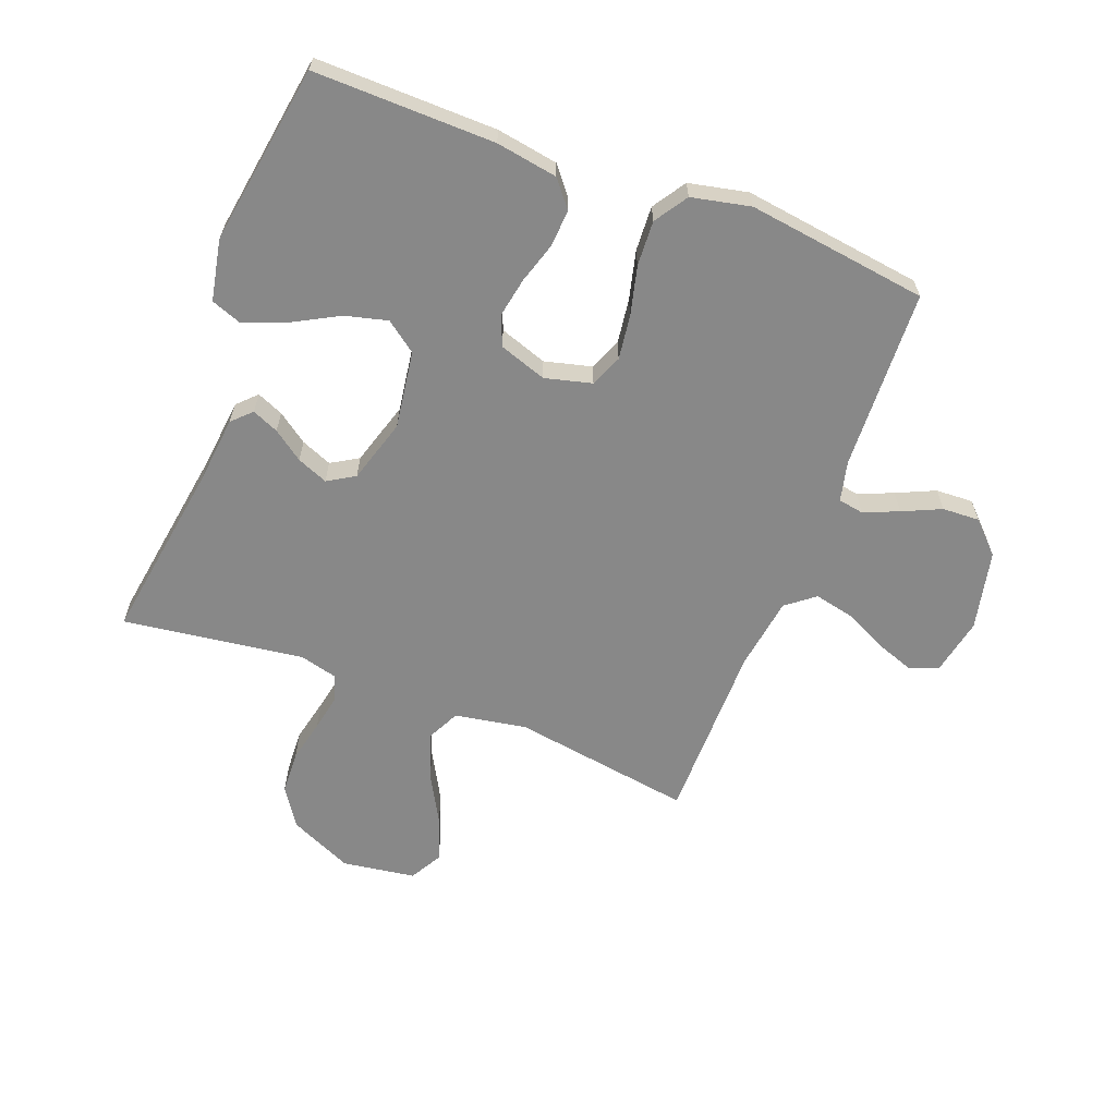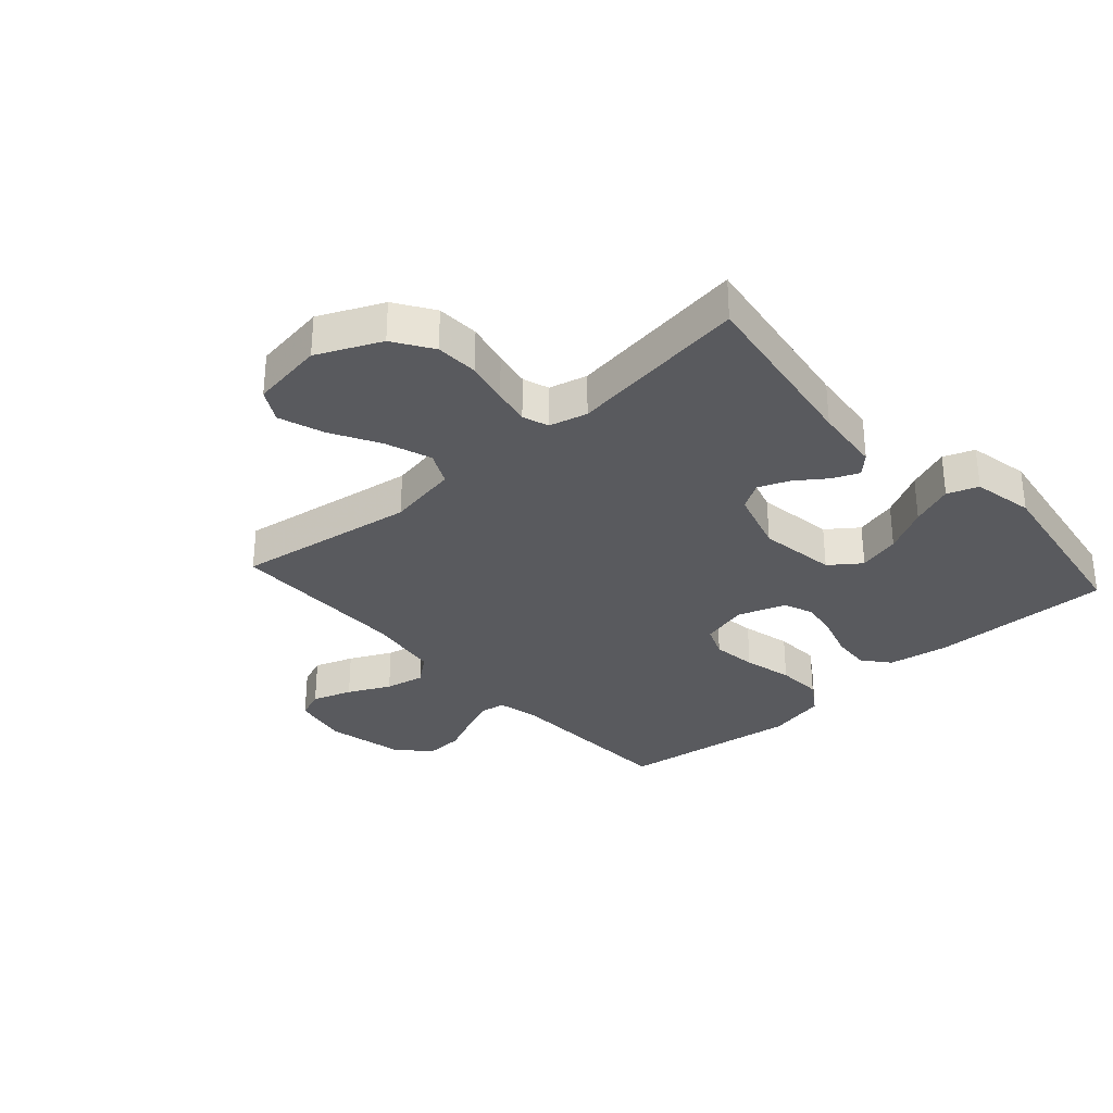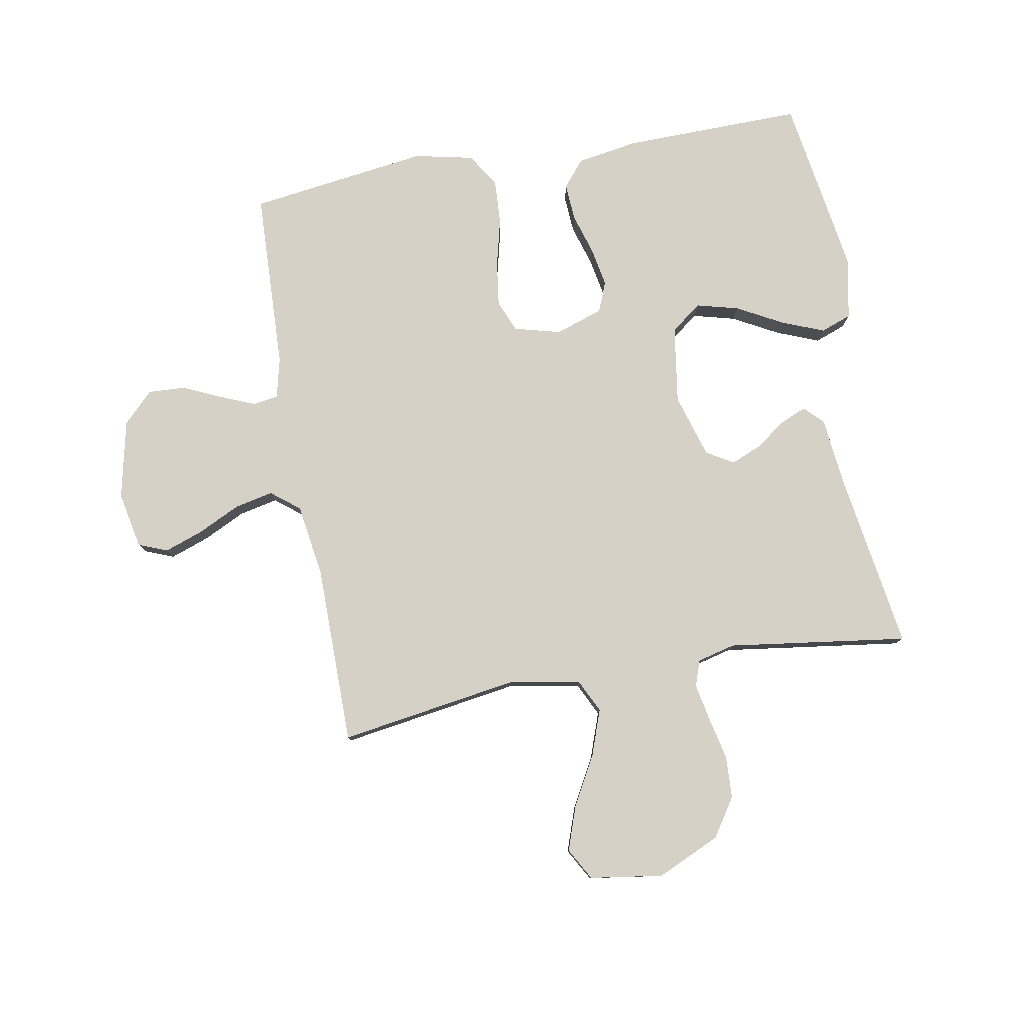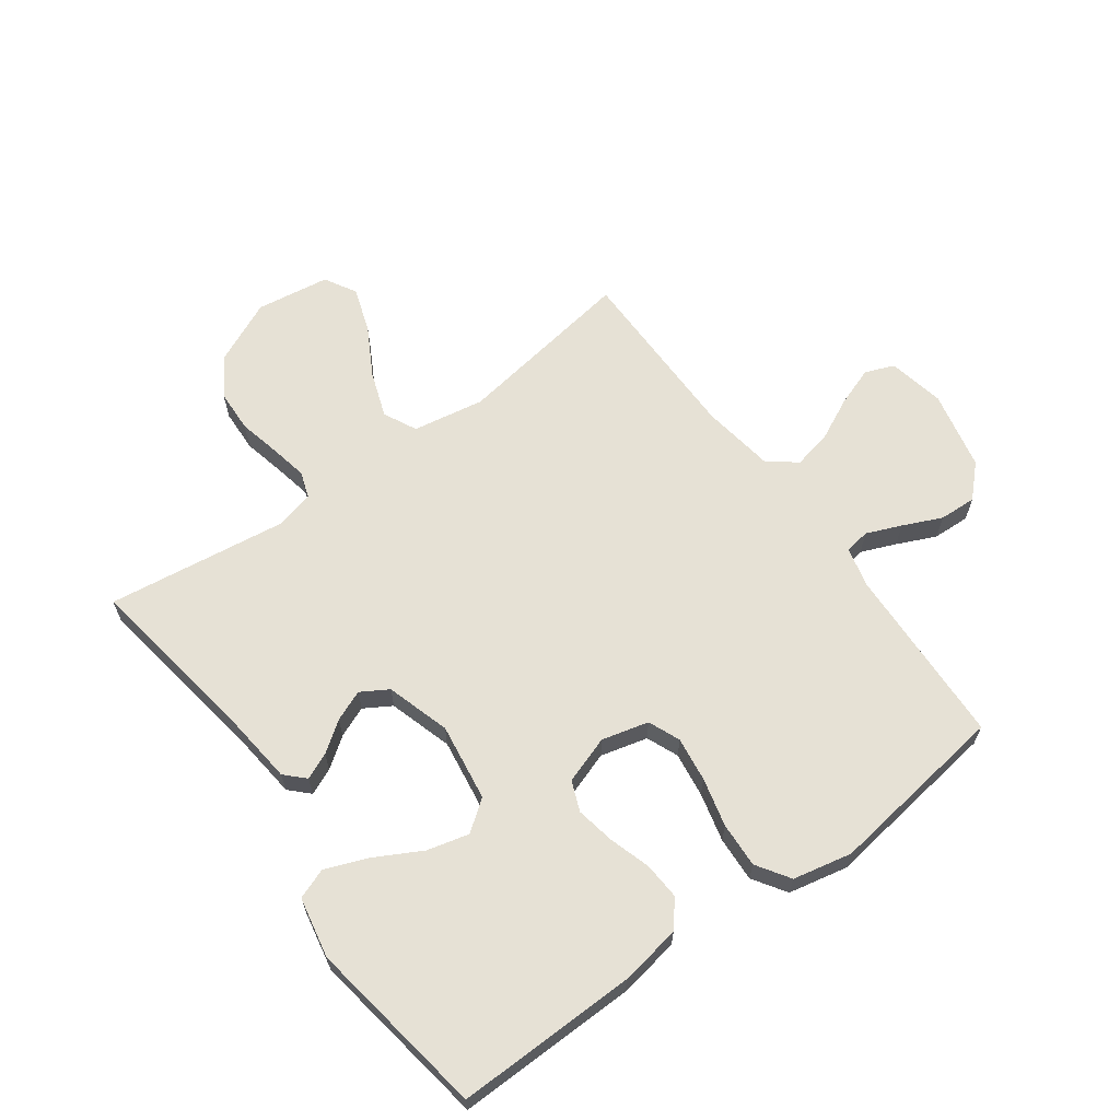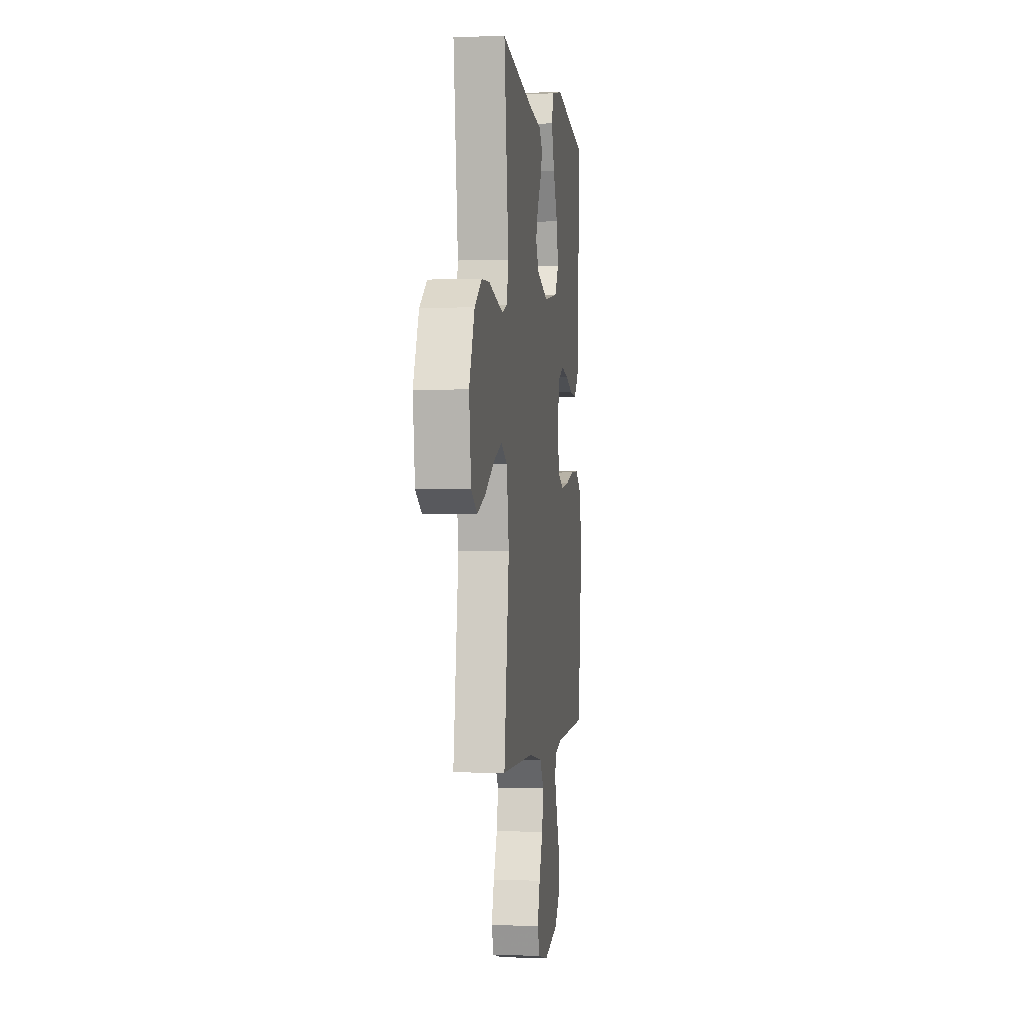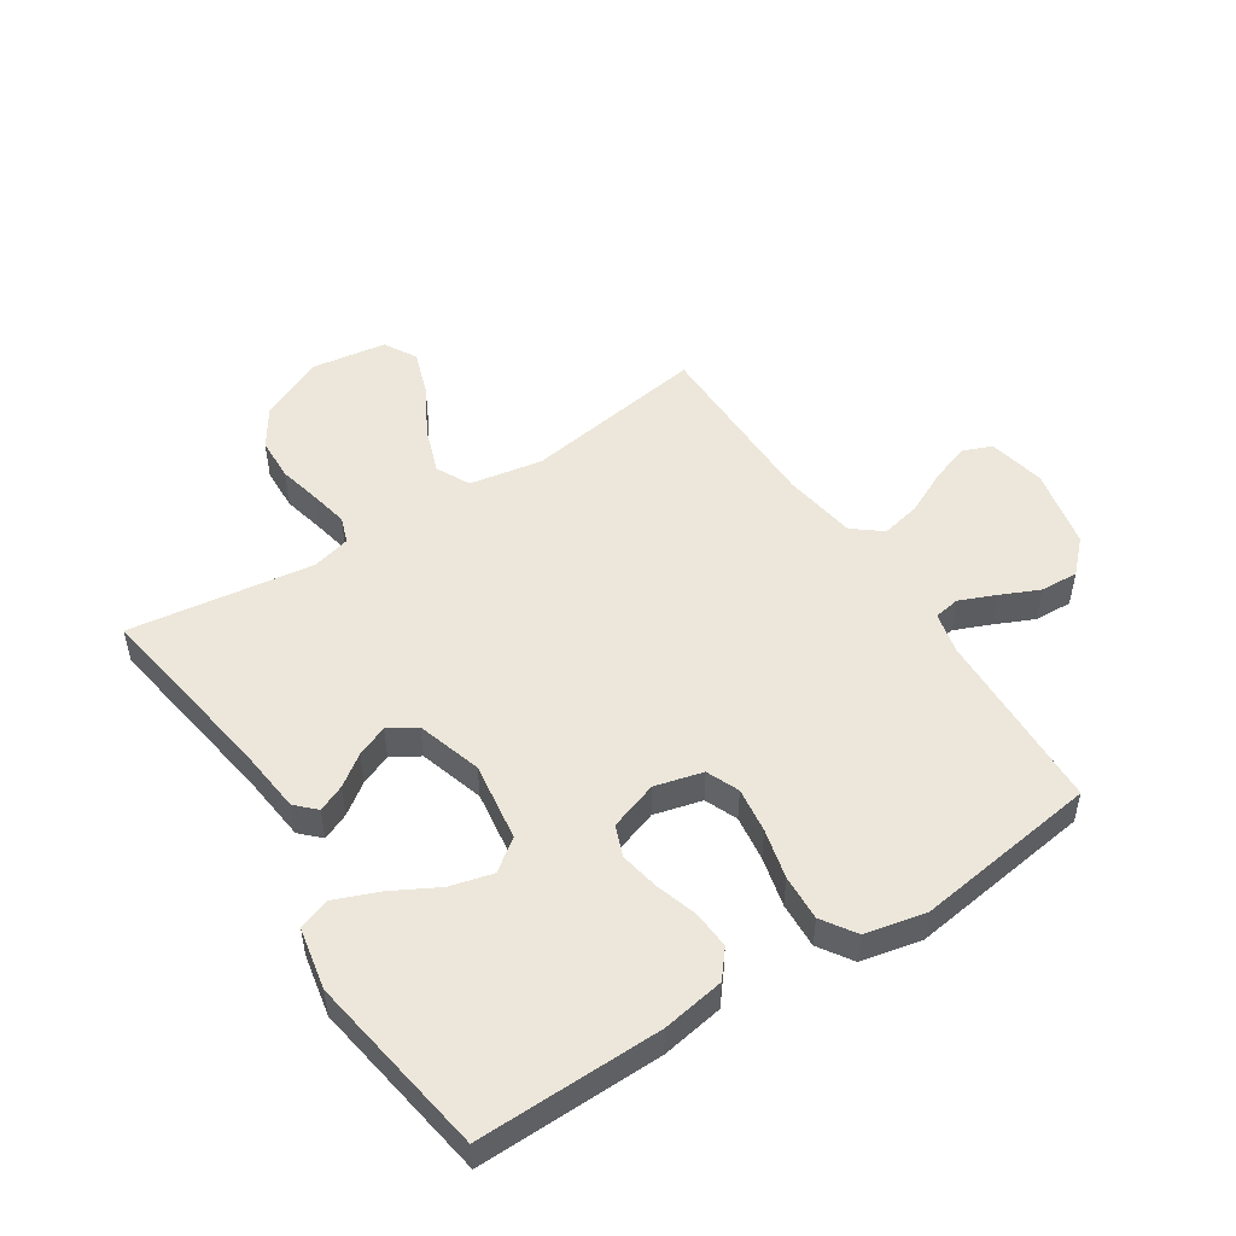
<metadata>
{"format":"obj","ext":"obj","renderer":"f3d","projection":"perspective","resolution":1024,"background":"white","views":[{"elev":-62.8,"azim":69.1,"up":"+Y"},{"elev":-31.6,"azim":-48.1,"up":"+Y"},{"elev":79.6,"azim":-100.1,"up":"+Y"},{"elev":64.2,"azim":53.9,"up":"+Y"},{"elev":-0.6,"azim":-82.7,"up":"+Z"},{"elev":50.6,"azim":57.0,"up":"+Y"}]}
</metadata>
<code>
v 0.5 0.07 0.5
v 0.495 0.07 0.2
v 0.478 0.07 0.098
v 0.434 0.07 0.062
v 0.372 0.07 0.066
v 0.304 0.07 0.087
v 0.239 0.07 0.099
v 0.189 0.07 0.079
v 0.162 0.07 0
v 0.182 0.07 -0.078
v 0.235 0.07 -0.1
v 0.309 0.07 -0.09
v 0.39 0.07 -0.07
v 0.465 0.07 -0.066
v 0.52 0.07 -0.102
v 0.541 0.07 -0.2
v 0.5 0.07 -0.5
v 0.2 0.07 -0.512
v 0.133 0.07 -0.528
v 0.126 0.07 -0.57
v 0.15 0.07 -0.628
v 0.179 0.07 -0.692
v 0.182 0.07 -0.754
v 0.132 0.07 -0.804
v 0 0.07 -0.833
v -0.094 0.07 -0.814
v -0.113 0.07 -0.766
v -0.09 0.07 -0.701
v -0.056 0.07 -0.631
v -0.042 0.07 -0.566
v -0.079 0.07 -0.519
v -0.2 0.07 -0.501
v -0.5 0.07 -0.5
v -0.454 0.07 -0.2
v -0.475 0.07 -0.081
v -0.53 0.07 -0.054
v -0.606 0.07 -0.081
v -0.687 0.07 -0.126
v -0.762 0.07 -0.152
v -0.815 0.07 -0.122
v -0.833 0.07 0
v -0.785 0.07 0.105
v -0.721 0.07 0.147
v -0.65 0.07 0.15
v -0.579 0.07 0.134
v -0.518 0.07 0.122
v -0.475 0.07 0.137
v -0.459 0.07 0.2
v -0.5 0.07 0.5
v -0.2 0.07 0.454
v -0.088 0.07 0.442
v -0.057 0.07 0.411
v -0.076 0.07 0.367
v -0.112 0.07 0.317
v -0.133 0.07 0.266
v -0.106 0.07 0.221
v 0 0.07 0.189
v 0.129 0.07 0.208
v 0.167 0.07 0.259
v 0.149 0.07 0.329
v 0.108 0.07 0.405
v 0.08 0.07 0.476
v 0.099 0.07 0.527
v 0.2 0.07 0.547
v 0.5 0 0.5
v 0.495 0 0.2
v 0.478 0 0.098
v 0.434 0 0.062
v 0.372 0 0.066
v 0.304 0 0.087
v 0.239 0 0.099
v 0.189 0 0.079
v 0.162 0 0
v 0.182 0 -0.078
v 0.235 0 -0.1
v 0.309 0 -0.09
v 0.39 0 -0.07
v 0.465 0 -0.066
v 0.52 0 -0.102
v 0.541 0 -0.2
v 0.5 0 -0.5
v 0.2 0 -0.512
v 0.133 0 -0.528
v 0.126 0 -0.57
v 0.15 0 -0.628
v 0.179 0 -0.692
v 0.182 0 -0.754
v 0.132 0 -0.804
v 0 0 -0.833
v -0.094 0 -0.814
v -0.113 0 -0.766
v -0.09 0 -0.701
v -0.056 0 -0.631
v -0.042 0 -0.566
v -0.079 0 -0.519
v -0.2 0 -0.501
v -0.5 0 -0.5
v -0.454 0 -0.2
v -0.475 0 -0.081
v -0.53 0 -0.054
v -0.606 0 -0.081
v -0.687 0 -0.126
v -0.762 0 -0.152
v -0.815 0 -0.122
v -0.833 0 0
v -0.785 0 0.105
v -0.721 0 0.147
v -0.65 0 0.15
v -0.579 0 0.134
v -0.518 0 0.122
v -0.475 0 0.137
v -0.459 0 0.2
v -0.5 0 0.5
v -0.2 0 0.454
v -0.088 0 0.442
v -0.057 0 0.411
v -0.076 0 0.367
v -0.112 0 0.317
v -0.133 0 0.266
v -0.106 0 0.221
v 0 0 0.189
v 0.129 0 0.208
v 0.167 0 0.259
v 0.149 0 0.329
v 0.108 0 0.405
v 0.08 0 0.476
v 0.099 0 0.527
v 0.2 0 0.547
f 4 5 6
f 3 4 6
f 2 3 6
f 1 2 6
f 64 1 6
f 63 64 6
f 62 63 6
f 61 62 6
f 60 61 6
f 59 60 6 7
f 58 59 7 8
f 57 58 8 9
f 56 57 9 10
f 52 53 54
f 51 52 54
f 50 51 54
f 50 54 55
f 49 50 55
f 48 49 55
f 47 48 55 56
f 43 44 45
f 42 43 45
f 41 42 45
f 40 41 45
f 39 40 45
f 38 39 45
f 37 38 45
f 36 37 45 46
f 47 56 10
f 46 47 10
f 36 46 10
f 35 36 10
f 27 28 29
f 26 27 29
f 25 26 29
f 24 25 29
f 23 24 29
f 22 23 29
f 21 22 29
f 20 21 29 30
f 19 20 30 31
f 16 17 18
f 15 16 18
f 14 15 18
f 13 14 18
f 12 13 18
f 19 31 32
f 18 19 32
f 12 18 32
f 11 12 32
f 10 11 32
f 35 10 32
f 34 35 32
f 32 33 34
f 70 69 68
f 70 68 67
f 70 67 66
f 70 66 65
f 70 65 128
f 70 128 127
f 70 127 126
f 70 126 125
f 70 125 124
f 71 70 124 123
f 72 71 123 122
f 73 72 122 121
f 74 73 121 120
f 118 117 116
f 118 116 115
f 118 115 114
f 119 118 114
f 119 114 113
f 119 113 112
f 120 119 112 111
f 109 108 107
f 109 107 106
f 109 106 105
f 109 105 104
f 109 104 103
f 109 103 102
f 109 102 101
f 110 109 101 100
f 74 120 111
f 74 111 110
f 74 110 100
f 74 100 99
f 93 92 91
f 93 91 90
f 93 90 89
f 93 89 88
f 93 88 87
f 93 87 86
f 93 86 85
f 94 93 85 84
f 95 94 84 83
f 82 81 80
f 82 80 79
f 82 79 78
f 82 78 77
f 82 77 76
f 96 95 83
f 96 83 82
f 96 82 76
f 96 76 75
f 96 75 74
f 96 74 99
f 96 99 98
f 98 97 96
f 1 65 66 2
f 2 66 67 3
f 3 67 68 4
f 4 68 69 5
f 5 69 70 6
f 6 70 71 7
f 7 71 72 8
f 8 72 73 9
f 9 73 74 10
f 10 74 75 11
f 11 75 76 12
f 12 76 77 13
f 13 77 78 14
f 14 78 79 15
f 15 79 80 16
f 16 80 81 17
f 17 81 82 18
f 18 82 83 19
f 19 83 84 20
f 20 84 85 21
f 21 85 86 22
f 22 86 87 23
f 23 87 88 24
f 24 88 89 25
f 25 89 90 26
f 26 90 91 27
f 27 91 92 28
f 28 92 93 29
f 29 93 94 30
f 30 94 95 31
f 31 95 96 32
f 32 96 97 33
f 33 97 98 34
f 34 98 99 35
f 35 99 100 36
f 36 100 101 37
f 37 101 102 38
f 38 102 103 39
f 39 103 104 40
f 40 104 105 41
f 41 105 106 42
f 42 106 107 43
f 43 107 108 44
f 44 108 109 45
f 45 109 110 46
f 46 110 111 47
f 47 111 112 48
f 48 112 113 49
f 49 113 114 50
f 50 114 115 51
f 51 115 116 52
f 52 116 117 53
f 53 117 118 54
f 54 118 119 55
f 55 119 120 56
f 56 120 121 57
f 57 121 122 58
f 58 122 123 59
f 59 123 124 60
f 60 124 125 61
f 61 125 126 62
f 62 126 127 63
f 63 127 128 64
f 64 128 65 1

</code>
